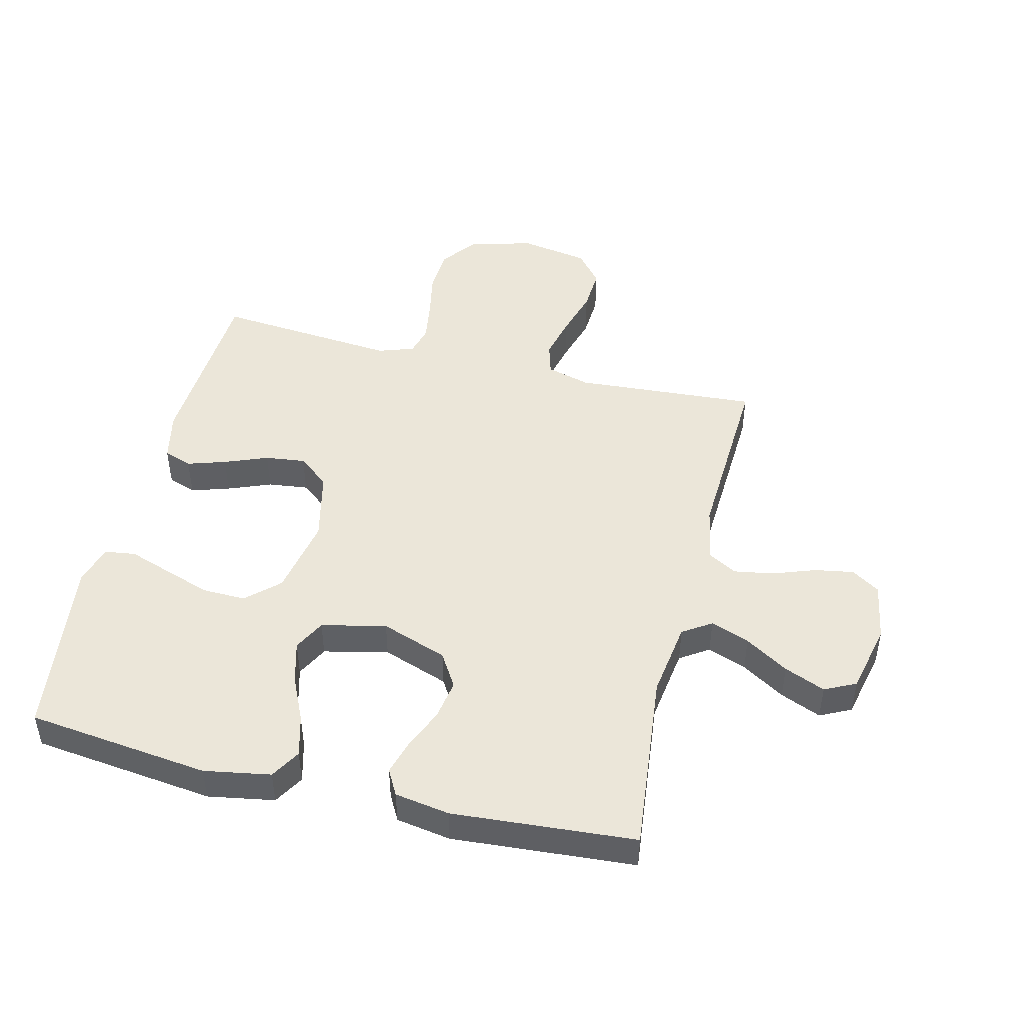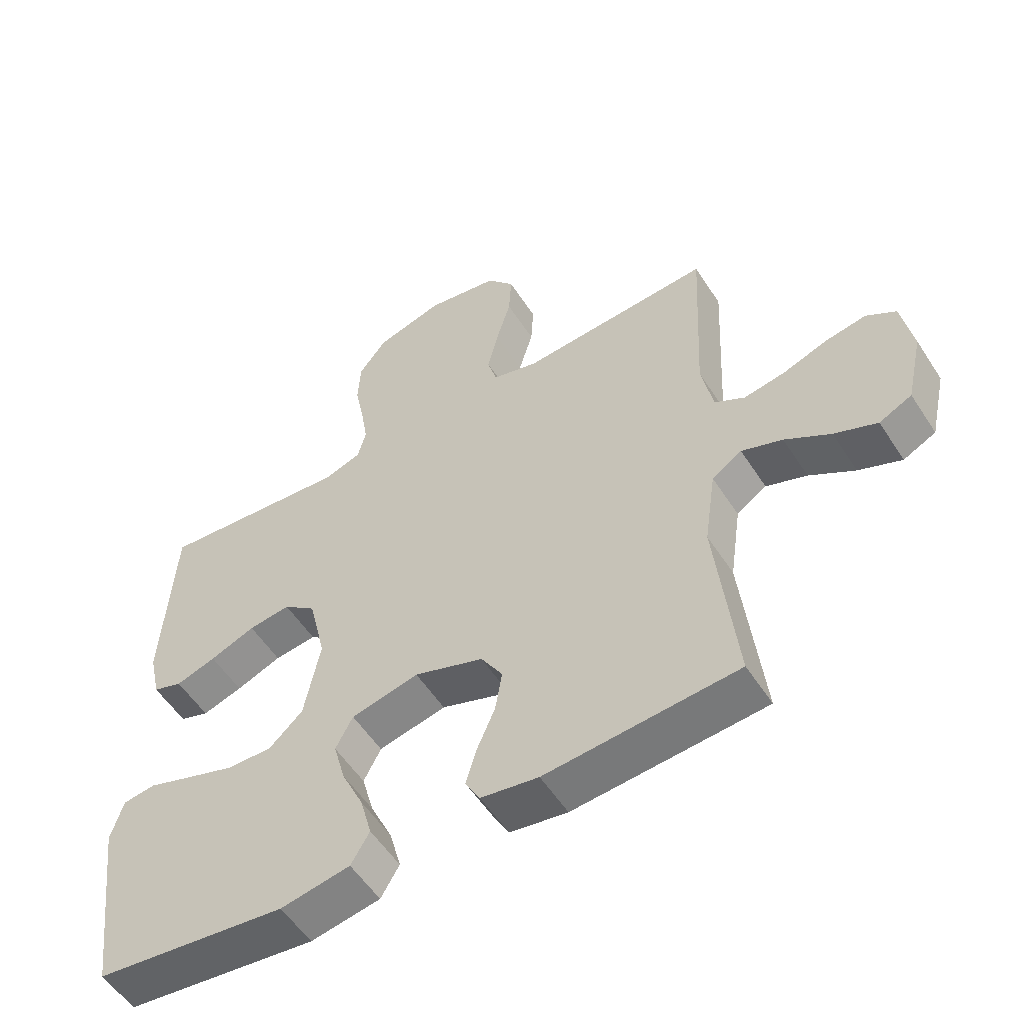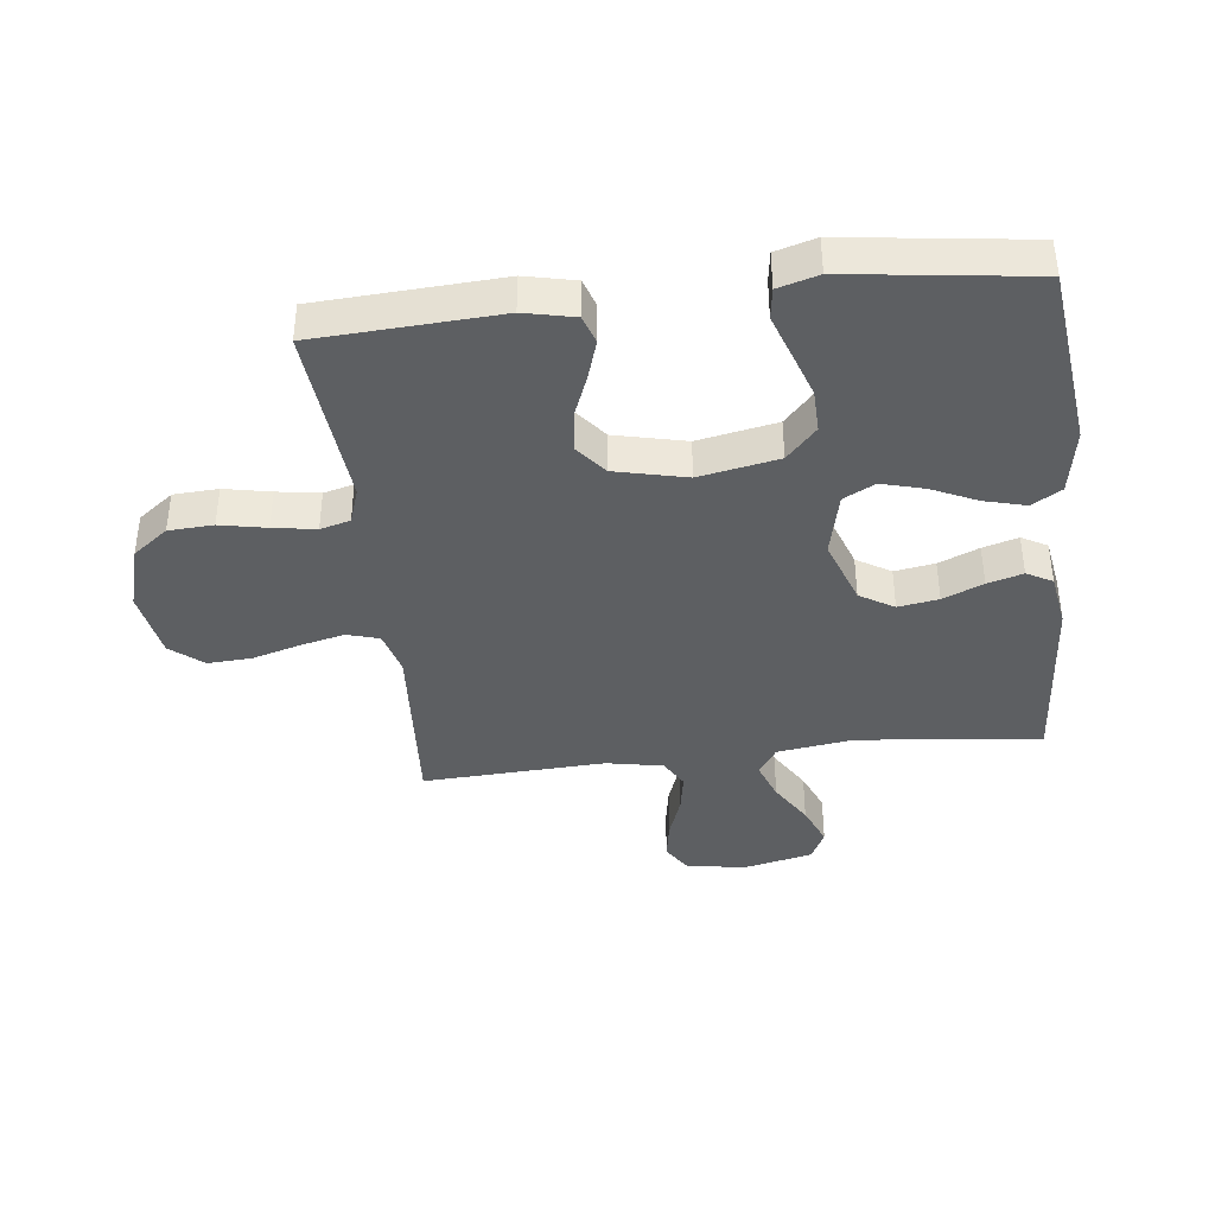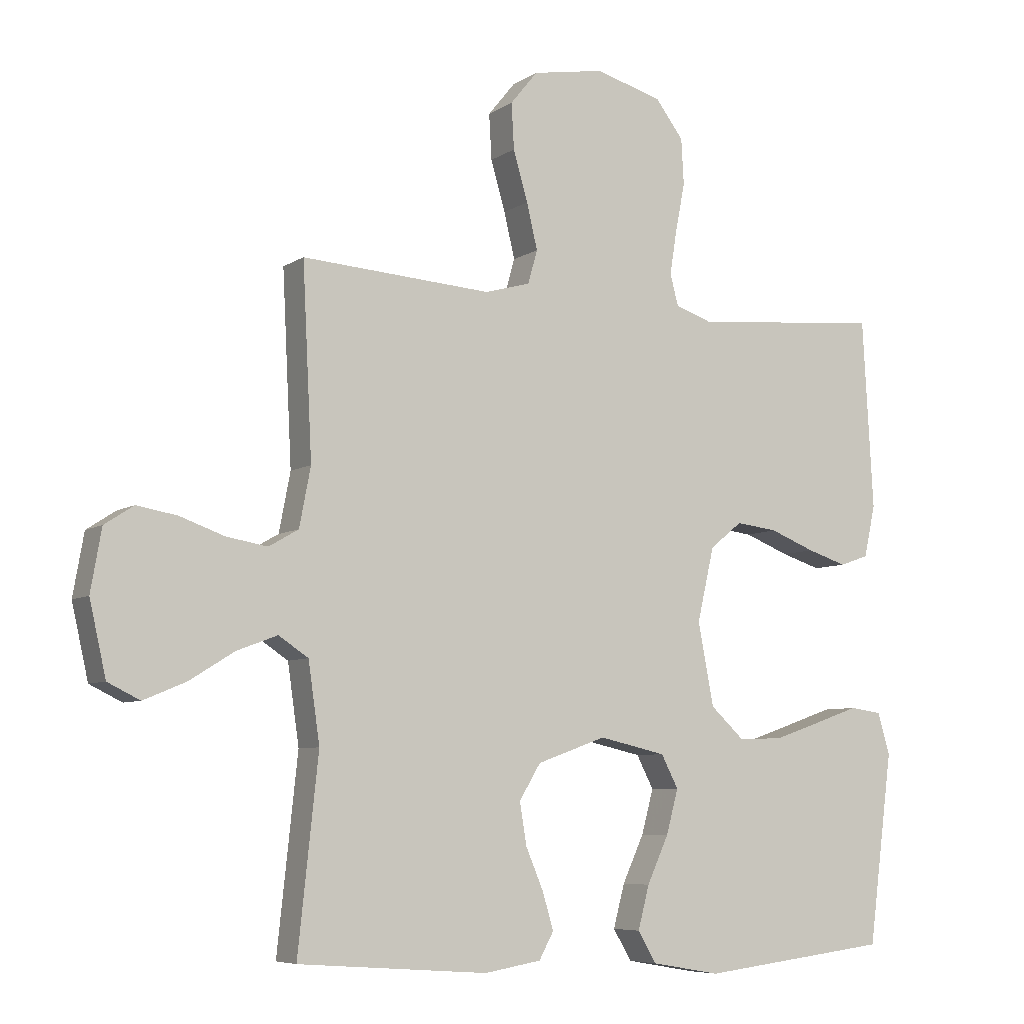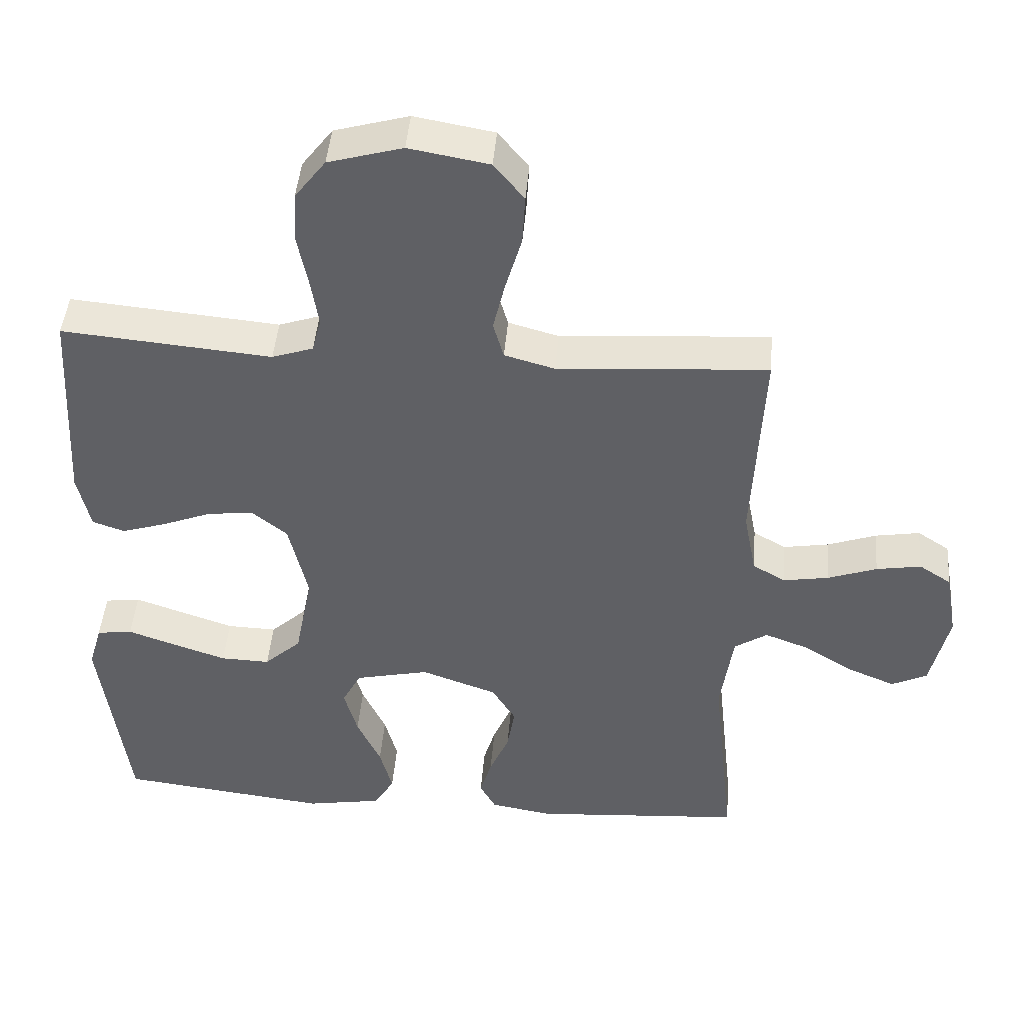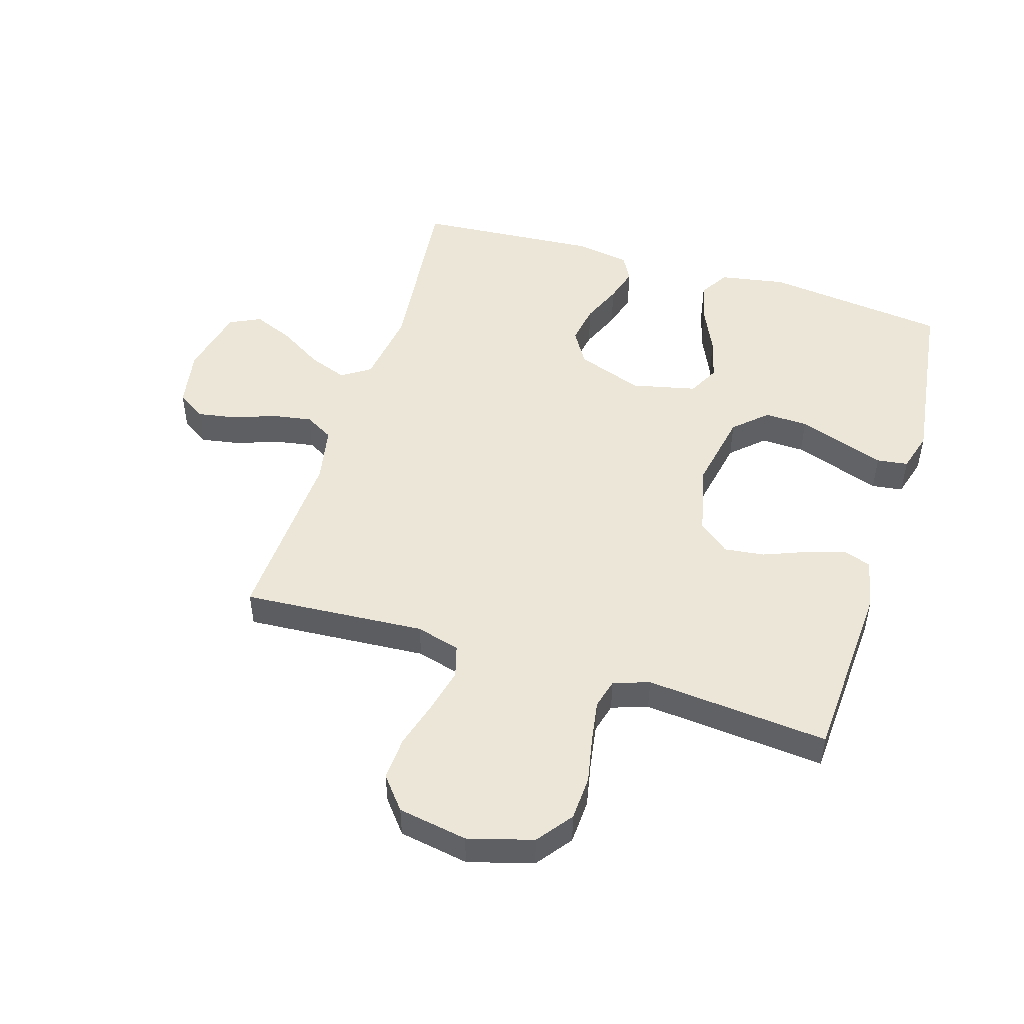
<metadata>
{"format":"obj","ext":"obj","renderer":"f3d","projection":"perspective","resolution":1024,"background":"white","views":[{"elev":47.1,"azim":-166.3,"up":"+Y"},{"elev":-55.2,"azim":-147.6,"up":"+Z"},{"elev":-39.6,"azim":96.6,"up":"+Y"},{"elev":-6.7,"azim":-29.5,"up":"+Z"},{"elev":45.0,"azim":-175.3,"up":"+Z"},{"elev":49.3,"azim":17.1,"up":"+Y"}]}
</metadata>
<code>
v -0.5 0.07 -0.5
v -0.468 0.07 -0.2
v -0.486 0.07 -0.075
v -0.533 0.07 -0.044
v -0.597 0.07 -0.068
v -0.668 0.07 -0.112
v -0.735 0.07 -0.14
v -0.786 0.07 -0.115
v -0.812 0.07 0
v -0.795 0.07 0.097
v -0.749 0.07 0.127
v -0.685 0.07 0.116
v -0.615 0.07 0.091
v -0.55 0.07 0.08
v -0.503 0.07 0.107
v -0.485 0.07 0.2
v -0.5 0.07 0.5
v -0.2 0.07 0.48
v -0.128 0.07 0.5
v -0.113 0.07 0.553
v -0.13 0.07 0.625
v -0.153 0.07 0.704
v -0.157 0.07 0.776
v -0.114 0.07 0.829
v 0 0.07 0.849
v 0.106 0.07 0.819
v 0.15 0.07 0.761
v 0.154 0.07 0.688
v 0.139 0.07 0.612
v 0.128 0.07 0.542
v 0.141 0.07 0.493
v 0.2 0.07 0.473
v 0.5 0.07 0.5
v 0.517 0.07 0.2
v 0.499 0.07 0.118
v 0.453 0.07 0.102
v 0.39 0.07 0.122
v 0.319 0.07 0.15
v 0.253 0.07 0.158
v 0.202 0.07 0.117
v 0.175 0.07 0
v 0.2 0.07 -0.13
v 0.253 0.07 -0.179
v 0.324 0.07 -0.177
v 0.4 0.07 -0.151
v 0.469 0.07 -0.127
v 0.52 0.07 -0.134
v 0.539 0.07 -0.2
v 0.5 0.07 -0.5
v 0.2 0.07 -0.536
v 0.091 0.07 -0.517
v 0.062 0.07 -0.468
v 0.08 0.07 -0.4
v 0.114 0.07 -0.326
v 0.133 0.07 -0.256
v 0.106 0.07 -0.204
v 0 0.07 -0.18
v -0.109 0.07 -0.219
v -0.143 0.07 -0.275
v -0.132 0.07 -0.341
v -0.104 0.07 -0.407
v -0.087 0.07 -0.465
v -0.11 0.07 -0.507
v -0.2 0.07 -0.522
v -0.5 0 -0.5
v -0.468 0 -0.2
v -0.486 0 -0.075
v -0.533 0 -0.044
v -0.597 0 -0.068
v -0.668 0 -0.112
v -0.735 0 -0.14
v -0.786 0 -0.115
v -0.812 0 0
v -0.795 0 0.097
v -0.749 0 0.127
v -0.685 0 0.116
v -0.615 0 0.091
v -0.55 0 0.08
v -0.503 0 0.107
v -0.485 0 0.2
v -0.5 0 0.5
v -0.2 0 0.48
v -0.128 0 0.5
v -0.113 0 0.553
v -0.13 0 0.625
v -0.153 0 0.704
v -0.157 0 0.776
v -0.114 0 0.829
v 0 0 0.849
v 0.106 0 0.819
v 0.15 0 0.761
v 0.154 0 0.688
v 0.139 0 0.612
v 0.128 0 0.542
v 0.141 0 0.493
v 0.2 0 0.473
v 0.5 0 0.5
v 0.517 0 0.2
v 0.499 0 0.118
v 0.453 0 0.102
v 0.39 0 0.122
v 0.319 0 0.15
v 0.253 0 0.158
v 0.202 0 0.117
v 0.175 0 0
v 0.2 0 -0.13
v 0.253 0 -0.179
v 0.324 0 -0.177
v 0.4 0 -0.151
v 0.469 0 -0.127
v 0.52 0 -0.134
v 0.539 0 -0.2
v 0.5 0 -0.5
v 0.2 0 -0.536
v 0.091 0 -0.517
v 0.062 0 -0.468
v 0.08 0 -0.4
v 0.114 0 -0.326
v 0.133 0 -0.256
v 0.106 0 -0.204
v 0 0 -0.18
v -0.109 0 -0.219
v -0.143 0 -0.275
v -0.132 0 -0.341
v -0.104 0 -0.407
v -0.087 0 -0.465
v -0.11 0 -0.507
v -0.2 0 -0.522
f 64 1 2
f 63 64 2
f 62 63 2
f 61 62 2
f 60 61 2
f 59 60 2 3
f 58 59 3 4
f 57 58 4
f 56 57 4
f 52 53 54
f 51 52 54
f 50 51 54
f 49 50 54
f 48 49 54
f 47 48 54
f 46 47 54
f 45 46 54
f 44 45 54 55
f 43 44 55 56
f 36 37 38
f 35 36 38
f 34 35 38
f 33 34 38
f 32 33 38
f 31 32 38 39
f 27 28 29
f 26 27 29
f 25 26 29
f 24 25 29
f 23 24 29
f 22 23 29
f 21 22 29
f 20 21 29 30
f 19 20 30 31
f 16 17 18
f 31 39 40
f 19 31 40
f 18 19 40
f 16 18 40
f 15 16 40
f 11 12 13
f 10 11 13
f 9 10 13
f 8 9 13
f 7 8 13
f 6 7 13
f 5 6 13
f 4 5 13 14
f 4 14 15
f 56 4 15
f 43 56 15
f 42 43 15
f 41 42 15
f 15 40 41
f 66 65 128
f 66 128 127
f 66 127 126
f 66 126 125
f 66 125 124
f 67 66 124 123
f 68 67 123 122
f 68 122 121
f 68 121 120
f 118 117 116
f 118 116 115
f 118 115 114
f 118 114 113
f 118 113 112
f 118 112 111
f 118 111 110
f 118 110 109
f 119 118 109 108
f 120 119 108 107
f 102 101 100
f 102 100 99
f 102 99 98
f 102 98 97
f 102 97 96
f 103 102 96 95
f 93 92 91
f 93 91 90
f 93 90 89
f 93 89 88
f 93 88 87
f 93 87 86
f 93 86 85
f 94 93 85 84
f 95 94 84 83
f 82 81 80
f 104 103 95
f 104 95 83
f 104 83 82
f 104 82 80
f 104 80 79
f 77 76 75
f 77 75 74
f 77 74 73
f 77 73 72
f 77 72 71
f 77 71 70
f 77 70 69
f 78 77 69 68
f 79 78 68
f 79 68 120
f 79 120 107
f 79 107 106
f 79 106 105
f 105 104 79
f 1 65 66 2
f 2 66 67 3
f 3 67 68 4
f 4 68 69 5
f 5 69 70 6
f 6 70 71 7
f 7 71 72 8
f 8 72 73 9
f 9 73 74 10
f 10 74 75 11
f 11 75 76 12
f 12 76 77 13
f 13 77 78 14
f 14 78 79 15
f 15 79 80 16
f 16 80 81 17
f 17 81 82 18
f 18 82 83 19
f 19 83 84 20
f 20 84 85 21
f 21 85 86 22
f 22 86 87 23
f 23 87 88 24
f 24 88 89 25
f 25 89 90 26
f 26 90 91 27
f 27 91 92 28
f 28 92 93 29
f 29 93 94 30
f 30 94 95 31
f 31 95 96 32
f 32 96 97 33
f 33 97 98 34
f 34 98 99 35
f 35 99 100 36
f 36 100 101 37
f 37 101 102 38
f 38 102 103 39
f 39 103 104 40
f 40 104 105 41
f 41 105 106 42
f 42 106 107 43
f 43 107 108 44
f 44 108 109 45
f 45 109 110 46
f 46 110 111 47
f 47 111 112 48
f 48 112 113 49
f 49 113 114 50
f 50 114 115 51
f 51 115 116 52
f 52 116 117 53
f 53 117 118 54
f 54 118 119 55
f 55 119 120 56
f 56 120 121 57
f 57 121 122 58
f 58 122 123 59
f 59 123 124 60
f 60 124 125 61
f 61 125 126 62
f 62 126 127 63
f 63 127 128 64
f 64 128 65 1

</code>
